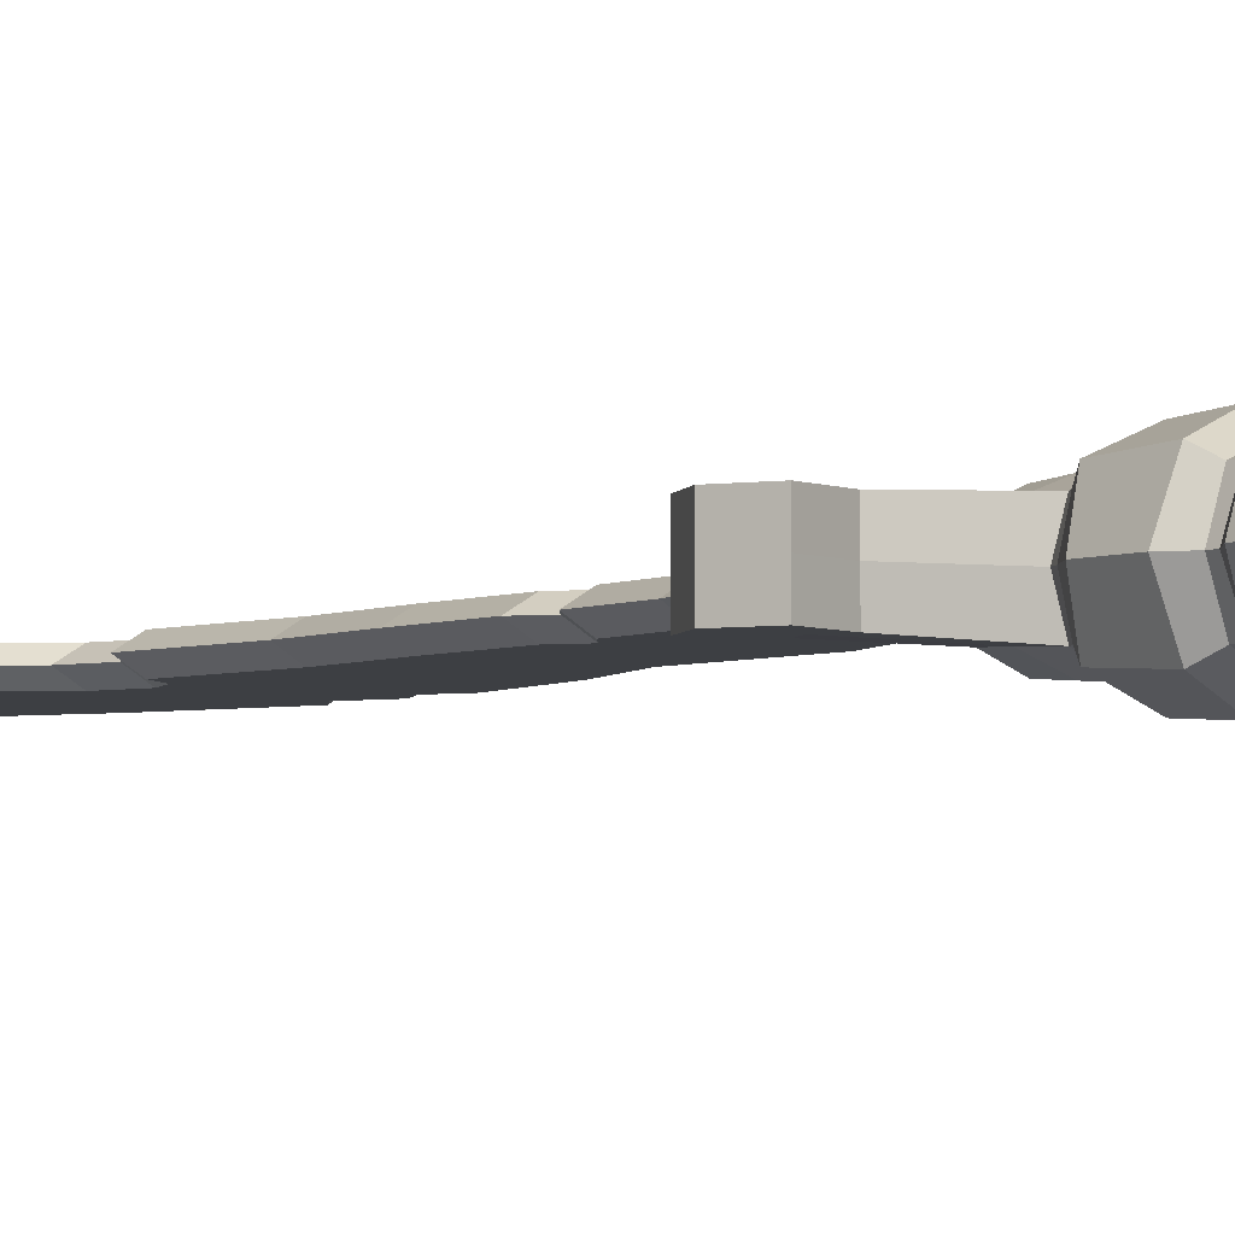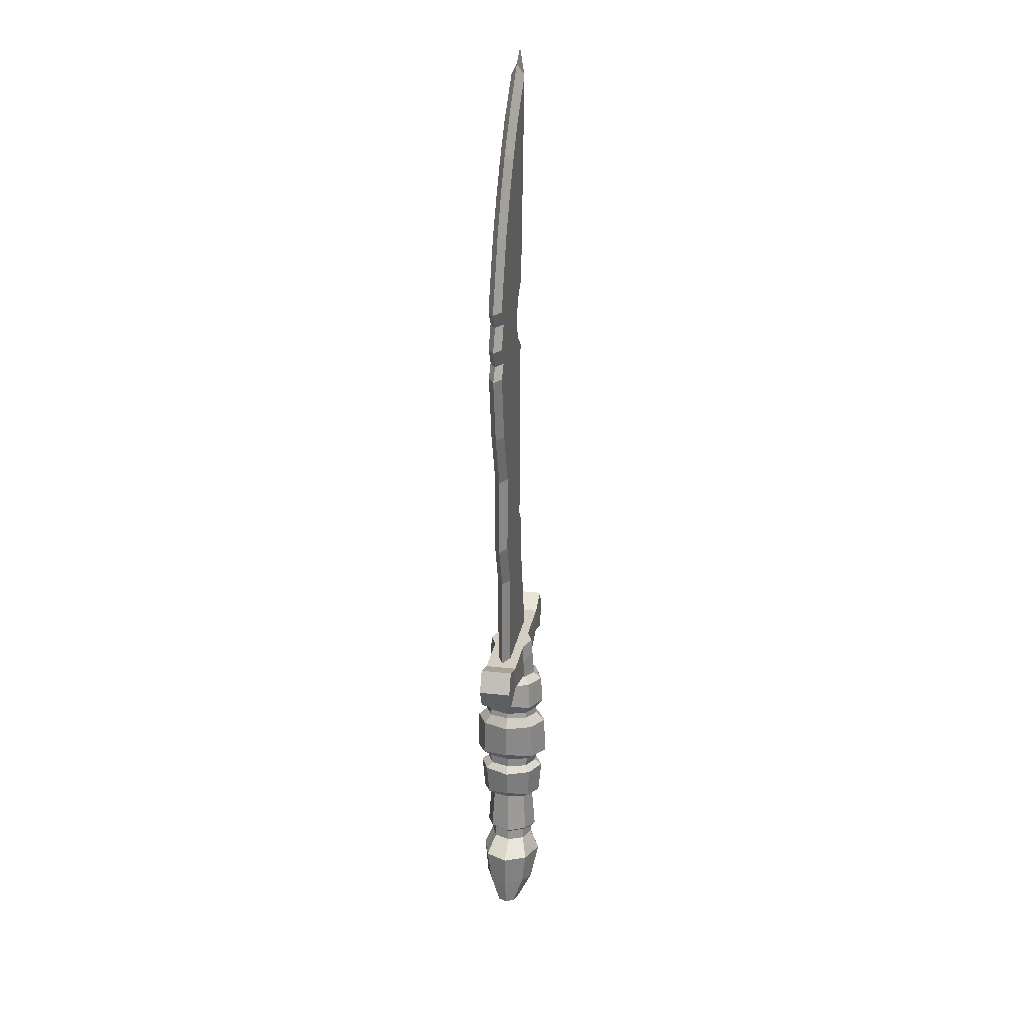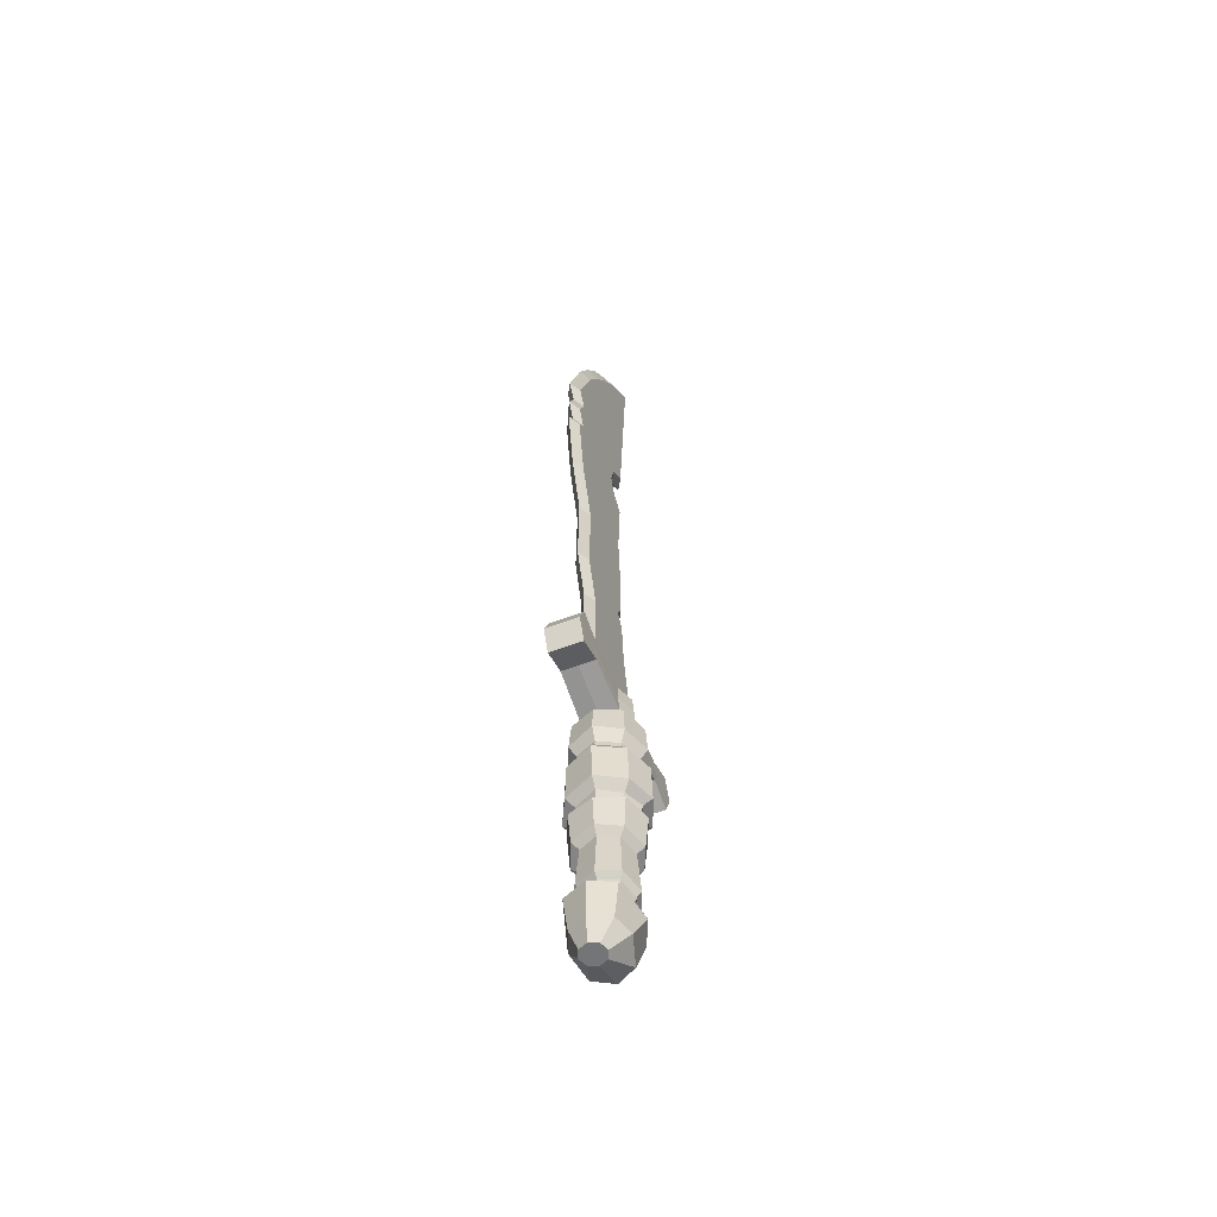
<metadata>
{"format":"obj","ext":"obj","renderer":"f3d","projection":"perspective","resolution":1024,"background":"white","views":[{"elev":-3.9,"azim":-36.8,"up":"+Z"},{"elev":25.1,"azim":100.3,"up":"+Y"},{"elev":-56.5,"azim":111.6,"up":"+Y"}]}
</metadata>
<code>
o Dagger_Cylinder.035
v 0.04887 -0.2218 -0.03178
v 0.02196 -0.2012 -0.02282
v 0.06332 -0.2218 0
v 0.03141 -0.2012 0
v 0.04887 -0.2218 0.03178
v 0.02196 -0.2012 0.02282
v 0.05109 -0.3096 -0.01196
v 0.05604 -0.3096 0
v 0.05109 -0.3096 0.01196
v 0.02738 0.1388 0.02377
v 3.3e-05 0.1393 0.03383
v -0.151 0.1461 0.02263
v 0.02499 0.1141 -0.02491
v 0.0352 0.1138 0
v 0.02499 0.1141 0.02491
v 0.02331 -0.1175 0.02427
v 0.02619 -0.05591 0.0273
v 0.02473 -0.04291 0.03002
v 0.0295 0.03672 0.02827
v 0.02836 0.04537 0.02808
v 0.02331 -0.1175 -0.02428
v 0.0262 -0.05595 -0.02731
v 0.02466 -0.04315 -0.03002
v 0.02948 0.03668 -0.02826
v 0.02835 0.04534 -0.02807
v 0.04012 0.04734 0
v 0.04125 0.03976 0
v 0.03823 -0.03922 -0
v 0.03722 -0.05373 0
v 0.0331 -0.1151 0
v 0.0306 -0.1094 0.03181
v 0.0337 -0.06319 0.03495
v 0.0306 -0.1095 -0.03181
v 0.03371 -0.06323 -0.03496
v 0.04634 -0.06403 0
v 0.04095 -0.1031 0
v -0.1367 0.1771 0.02263
v -0.1367 0.1771 -0.02263
v -0.1367 0.1771 0
v 0.03327 -0.03207 0.03912
v 0.03444 0.02313 0.03766
v 0.03326 -0.03207 -0.03911
v 0.03443 0.02311 -0.03764
v 0.05167 0.02532 0
v 0.04864 -0.02543 -0
v 0.02513 0.11 0.02504
v 0.02513 0.11 -0.02504
v 0.03543 0.1099 0
v -0.1367 0.1151 0.02263
v -0.1367 0.1151 -0.02263
v 0.04679 0.1006 0
v 0.0496 0.0661 0
v 0.03541 0.05966 -0.03521
v -0.1367 0.1151 0
v 0.1319 0.1771 0.02263
v 0.03542 0.0597 0.03522
v 0.1319 0.1771 -0.02263
v 0.1319 0.1771 0
v 0.03307 0.1005 0.03297
v 0.03307 0.1005 -0.03297
v 0.02263 0.1636 -0.02263
v 0.02263 0.1636 0.02263
v 0.1319 0.1158 0.02274
v 0.1319 0.1158 -0.02274
v 0.1319 0.116 0
v 0.09362 0.1292 0
v 0.09362 0.129 -0.02274
v 0.09362 0.129 0.02274
v 0.09362 0.1636 0
v 0.09362 0.1636 -0.02263
v 0.09362 0.1636 0.02263
v 0.02741 0.1636 -0.009363
v 0.02741 0.1636 0.009363
v 0.08082 0.1636 0
v 0.0624 0.1636 -0.009363
v 0.0624 0.1636 0.009363
v -0.000857 -0.2331 -0.04494
v -0.000857 -0.2012 -0.03227
v -0.03233 -0.2383 -0.03178
v -0.02367 -0.2012 -0.02282
v -0.04678 -0.2383 0
v -0.03313 -0.2012 0
v -0.03233 -0.2383 0.03178
v -0.02367 -0.2012 0.02282
v -0.000857 -0.2331 0.04494
v -0.000857 -0.2012 0.03227
v 0.03913 -0.3096 -0.01692
v 0.02717 -0.3096 -0.01196
v 0.02221 -0.3096 0
v 0.02717 -0.3096 0.01196
v 0.03913 -0.3096 0.01692
v 0.0003 0.04082 -0.04008
v -0.02482 0.1141 -0.02491
v 9.1e-05 0.1151 -0.03565
v -0.03428 0.1118 0
v -0.02482 0.1141 0.02491
v 9.1e-05 0.1151 0.03565
v 0.000349 0.0313 -0.04043
v -0.000292 -0.04349 -0.04269
v -0.000753 -0.0598 -0.03837
v -0.000148 -0.1236 -0.03425
v -0.02335 -0.1291 0.02401
v -0.02736 -0.06387 0.02698
v -0.03016 -0.04497 0.03068
v -0.02857 0.0232 0.02896
v -0.02926 0.03251 0.02873
v 0.0003 0.04082 0.04008
v 0.000349 0.0313 0.04043
v -0.000292 -0.04349 0.04269
v -0.000753 -0.0598 0.03837
v -0.000148 -0.1236 0.03425
v -0.02335 -0.1291 -0.02401
v -0.02735 -0.06382 -0.02696
v -0.03016 -0.0447 -0.03069
v -0.02859 0.02323 -0.02897
v -0.02841 0.03254 -0.02875
v -0.04037 0.03005 0
v -0.04046 0.02301 0
v -0.04321 -0.04656 0
v -0.03834 -0.0657 0
v -0.03285 -0.1313 0
v -0.000791 -0.06817 -0.04904
v -0.000149 -0.1172 -0.04477
v -0.0306 -0.1184 0.0315
v -0.03471 -0.07322 0.03438
v -0.000791 -0.06817 0.04904
v -0.000149 -0.1172 0.04477
v -0.0306 -0.1184 -0.0315
v -0.03469 -0.07317 -0.03437
v -0.04577 -0.08042 0
v -0.04122 -0.1202 0
v 0.000406 0.01836 -0.05373
v 0.001009 -0.03847 -0.05546
v -0.0393 -0.0354 0.03983
v -0.03802 0.009865 0.03846
v 0.000406 0.01836 0.05373
v 0.001009 -0.03847 0.05546
v -0.0393 -0.03602 -0.03984
v -0.03803 0.009887 -0.03847
v -0.0543 0.004893 0
v -0.05801 -0.0364 0
v 0.000107 0.1051 -0.03625
v -0.02888 0.1075 0.02507
v -0.02889 0.1073 -0.02508
v 0.000107 0.1051 0.03625
v -0.03833 0.1037 0
v 0.000123 0.09547 -0.04793
v 0.000225 0.05548 -0.05054
v 0.000123 0.09547 0.04793
v 0.000225 0.05548 0.05054
v -0.05033 0.08532 0
v -0.05063 0.04504 0
v -0.03586 0.04532 -0.03612
v -0.03586 0.04528 0.03612
v 0.1462 0.1465 0.02269
v -0.03699 0.09389 0.03313
v -0.03699 0.09389 -0.03313
v -0.02263 0.1636 -0.02263
v 0 0.1636 -0.03201
v -0.02263 0.1636 0.02263
v 0 0.1636 0.03201
v -0.1069 0.1461 0.02263
v -0.02733 0.1388 0.02377
v 0.1021 0.1463 0.02269
v -0.09839 0.1286 0
v -0.09839 0.1286 -0.02263
v -0.09839 0.1286 0.02263
v -0.09839 0.1636 0
v -0.09839 0.1636 -0.02263
v -0.09839 0.1636 0.02263
v 0 0.1636 0.009363
v -0.02741 0.1636 -0.009363
v 0 0.1636 -0.009363
v -0.02741 0.1636 0.009363
v -0.08082 0.1636 0
v -0.0624 0.1636 -0.009363
v -0.0624 0.1636 0.009363
v 0.06191 0.4794 -0.009363
v 0.03791 0.4794 0.009363
v 0.1014 0.4794 0
v 0.08528 0.4794 0.009363
v 0.03791 0.4794 -0.009363
v 0.06191 0.4794 0.009363
v 0.08528 0.4794 -0.009363
v 0.01392 0.4794 -0.009363
v -0.03739 0.4794 0
v -0.02126 0.4794 0.009363
v 0.01392 0.4794 0.009363
v -0.02126 0.4794 -0.009363
v -0.01408 -0.2865 0.02594
v 0.02171 -0.2757 -0.03669
v 0.04626 -0.2709 -0.02594
v 0.06089 -0.2709 0
v 0.04626 -0.2709 0.02594
v 0.01912 -0.2744 0.03669
v -0.001936 -0.1932 -0.03241
v -0.001936 -0.1932 0.03241
v 0.0306 -0.1855 0
v 0.02124 -0.1846 0.02295
v 0.02124 -0.1846 -0.02295
v -0.034 -0.1955 -0
v -0.02461 -0.1948 0.02291
v -0.02461 -0.1948 -0.02291
v -0.001831 -0.1852 -0.03878
v -0.001831 -0.1852 0.03878
v 0.03837 -0.179 0
v 0.0272 -0.1777 0.02747
v 0.0272 -0.1777 -0.02747
v -0.04013 -0.1871 0
v -0.02893 -0.1866 0.02739
v -0.02893 -0.1866 -0.02739
v -0.0287 -0.2865 0
v -0.01408 -0.2865 -0.02594
v 0.03913 -0.3096 0.01196
v 0.03913 -0.3096 3e-06
v 0.03913 -0.3096 -0.01196
v 0.02717 -0.3096 -2e-06
v 0.05109 -0.3096 2e-06
v -0.151 0.1461 -0.02263
v 3.3e-05 0.1393 -0.03383
v 0.02738 0.1388 -0.02377
v 0.1021 0.1463 -0.02269
v -0.02733 0.1388 -0.02377
v -0.1069 0.1461 -0.02263
v 0.1462 0.1465 -0.02269
v 0.1462 0.1465 -1e-06
v -0.151 0.1461 -0.000512
v -0.1367 0.1151 -0.001026
v -0.03138 0.3017 -0.009363
v -0.002665 0.3017 0.009363
v -0.03138 0.3017 0.009363
v 0.06531 0.3017 -0.009363
v 0.04066 0.3017 0.009363
v 0.02057 0.3017 -0.009363
v 0.06531 0.3017 0.009363
v -0.047 0.3017 0
v -0.002665 0.3017 -0.009363
v 0.08093 0.3017 0
v 0.02057 0.3017 0.009363
v 0.04066 0.3017 -0.009363
v 0.08201 0.5575 -0.009363
v 0.05018 0.5575 0.009363
v 0.1281 0.5575 0
v 0.1119 0.5575 0.009363
v 0.05018 0.5575 -0.009363
v 0.08201 0.5575 0.009363
v 0.1119 0.5575 -0.009363
v 0.01341 0.5575 -0.009363
v -0.03151 0.5575 0
v -0.01538 0.5575 0.009363
v 0.01341 0.5575 0.009363
v -0.01538 0.5575 -0.009363
v 0.09896 0.6531 -0.009363
v 0.05018 0.6531 0.009363
v 0.145 0.6531 0
v 0.1289 0.6531 0.009363
v 0.05018 0.6531 -0.009363
v 0.09896 0.6531 0.009363
v 0.1289 0.6531 -0.009363
v 0.01341 0.6531 -0.009363
v -0.03834 0.6531 0
v -0.02222 0.6531 0.009363
v 0.01341 0.6531 0.009363
v -0.02222 0.6531 -0.009363
v 0.09896 0.6718 -0.009363
v 0.05018 0.6718 0.009363
v 0.1318 0.6718 0
v 0.1157 0.6718 0.009363
v 0.05018 0.6718 -0.009363
v 0.09896 0.6718 0.009363
v 0.1157 0.6718 -0.009363
v 0.01341 0.6718 -0.009363
v -0.01537 0.6718 0
v 0.000751 0.6718 0.009363
v 0.01341 0.6718 0.009363
v 0.000751 0.6718 -0.009363
v 0.09896 0.6967 -0.009363
v 0.05018 0.6967 0.009363
v 0.145 0.6967 0
v 0.1289 0.6967 0.009363
v 0.05018 0.6967 -0.009363
v 0.09896 0.6967 0.009363
v 0.1289 0.6967 -0.009363
v 0.01943 0.6967 -0.009363
v -0.005526 0.6967 0
v 0.0106 0.6967 0.009363
v 0.01943 0.6967 0.009363
v 0.0106 0.6967 -0.009363
v 0.09896 0.7297 -0.009363
v 0.05018 0.7297 0.009363
v 0.1305 0.7297 0
v 0.1143 0.7297 0.009363
v 0.05018 0.7297 -0.009363
v 0.09896 0.7297 0.009363
v 0.1143 0.7297 -0.009363
v 0.01341 0.7297 -0.009363
v -0.01537 0.7297 0
v 0.000751 0.7297 0.009363
v 0.01341 0.7297 0.009363
v 0.000751 0.7297 -0.009363
v 0.09896 0.7522 -0.009363
v 0.05018 0.7522 0.009363
v 0.145 0.7522 0
v 0.1289 0.7522 0.009363
v 0.05018 0.7522 -0.009363
v 0.09896 0.7522 0.009363
v 0.1289 0.7522 -0.009363
v 0.01341 0.7522 -0.009363
v -0.04163 0.7522 0
v -0.0255 0.7522 0.009363
v 0.01341 0.7522 0.009363
v -0.0255 0.7522 -0.009363
v 0.0683 0.8965 -0.009363
v 0.04079 0.9412 0.009363
v 0.1091 0.8535 0
v 0.0946 0.8468 0.009363
v 0.04079 0.9412 -0.009363
v 0.0683 0.8965 0.009363
v 0.0946 0.8468 -0.009363
v 0.004582 0.9904 -0.009363
v -0.0631 1.053 0
v -0.04945 1.045 0.009363
v 0.004582 0.9904 0.009363
v -0.04945 1.045 -0.009363
v -0.02557 0.3661 -0.009363
v -0.01108 0.3846 -0.009363
v -0.02319 0.403 -0.009363
v 0.006477 0.3661 0.009363
v 0.007192 0.3846 0.009363
v 0.007908 0.403 0.009363
v -0.02557 0.3661 0.009363
v -0.01108 0.3846 0.009363
v -0.02319 0.403 0.009363
v 0.08729 0.3661 -0.009363
v 0.08682 0.3846 -0.009363
v 0.08635 0.403 -0.009363
v 0.0544 0.3661 0.009363
v 0.0556 0.3846 0.009363
v 0.05681 0.403 0.009363
v 0.03044 0.3661 -0.009363
v 0.0314 0.3846 -0.009363
v 0.03236 0.403 -0.009363
v 0.08729 0.3661 0.009363
v 0.08682 0.3846 0.009363
v 0.08635 0.403 0.009363
v -0.03961 0.403 0
v -0.02735 0.3846 0
v -0.04167 0.3661 0
v 0.007908 0.403 -0.009363
v 0.007192 0.3846 -0.009363
v 0.006477 0.3661 -0.009363
v 0.1028 0.403 0
v 0.1031 0.3846 0
v 0.1034 0.3661 0
v 0.03236 0.403 0.009363
v 0.0314 0.3846 0.009363
v 0.03044 0.3661 0.009363
v 0.05681 0.403 -0.009363
v 0.0556 0.3846 -0.009363
v 0.0544 0.3661 -0.009363
v -0.03969 1.061 0
v 0.01389 1.005 0
v -0.06518 1.08 0
v 0.05374 0.9549 0
v 0.08125 0.9098 0
f 230 328 331 231
f 174 230 231 177
f 357 328 230 239
f 171 239 230 174
f 351 340 234 237
f 172 237 234 173
f 360 334 232 240
f 72 240 232 75
f 235 343 337 233
f 76 235 233 73
f 233 337 357 239
f 73 233 239 171
f 234 340 360 240
f 173 234 240 72
f 176 229 237 172
f 229 325 351 237
f 327 189 185 349
f 330 188 187 333
f 179 188 330 355
f 185 182 342 349
f 178 184 336 358
f 345 181 183 339
f 339 183 179 355
f 182 185 248 245
f 183 181 244 246
f 184 178 241 247
f 187 188 251 250
f 179 183 246 242
f 185 189 252 248
f 188 179 242 251
f 178 182 245 241
f 241 245 257 253
f 245 248 260 257
f 246 244 256 258
f 247 241 253 259
f 250 251 263 262
f 242 246 258 254
f 248 252 264 260
f 251 242 254 263
f 263 254 266 275
f 253 257 269 265
f 257 260 272 269
f 258 256 268 270
f 259 253 265 271
f 262 263 275 274
f 254 258 270 266
f 260 264 276 272
f 275 266 278 287
f 265 269 281 277
f 269 272 284 281
f 270 268 280 282
f 271 265 277 283
f 274 275 287 286
f 266 270 282 278
f 272 276 288 284
f 287 278 290 299
f 277 281 293 289
f 281 284 296 293
f 282 280 292 294
f 283 277 289 295
f 286 287 299 298
f 278 282 294 290
f 284 288 300 296
f 296 300 312 308
f 299 290 302 311
f 289 293 305 301
f 293 296 308 305
f 294 292 304 306
f 295 289 301 307
f 298 299 311 310
f 290 294 306 302
f 302 306 318 314
f 308 312 324 320
f 311 302 314 323
f 301 305 317 313
f 305 308 320 317
f 306 304 316 318
f 307 301 313 319
f 310 311 323 322
f 340 341 359 360
f 341 342 358 359
f 337 338 356 357
f 338 339 355 356
f 343 344 338 337
f 344 345 339 338
f 334 360 359 335
f 335 359 358 336
f 340 351 350 341
f 341 350 349 342
f 328 357 356 329
f 329 356 355 330
f 331 328 329 332
f 332 329 330 333
f 325 326 350 351
f 326 327 349 350
f 342 182 178 358
f 22 29 35 34
f 17 18 109 110
f 19 108 136 41
f 111 16 31 127
f 24 27 44 43
f 204 101 21 208
f 29 17 32 35
f 28 29 22 23
f 111 205 207 16
f 30 21 33 36
f 29 28 18 17
f 109 18 40 137
f 30 206 208 21
f 16 30 36 31
f 113 114 99 100
f 27 19 41 44
f 123 122 34 33
f 31 32 126 127
f 33 34 35 36
f 36 35 32 31
f 17 110 126 32
f 21 101 123 33
f 100 22 34 122
f 133 132 43 42
f 40 41 136 137
f 42 43 44 45
f 45 44 41 40
f 23 99 133 42
f 98 24 43 132
f 18 28 45 40
f 28 23 42 45
f 142 47 60 147
f 107 20 56 150
f 48 46 59 51
f 26 25 53 52
f 20 26 52 56
f 47 48 51 60
f 148 147 60 53
f 56 59 149 150
f 53 60 51 52
f 52 51 59 56
f 25 92 148 53
f 46 145 149 59
f 206 30 16 207
f 113 129 130 120
f 104 103 110 109
f 105 135 136 108
f 111 127 124 102
f 115 139 140 118
f 101 204 211 112
f 120 130 125 103
f 120 119 114 113
f 102 210 205 111
f 121 131 128 112
f 103 104 119 120
f 109 137 134 104
f 211 209 121 112
f 102 124 131 121
f 100 99 23 22
f 118 140 135 105
f 123 128 129 122
f 124 127 126 125
f 128 131 130 129
f 131 124 125 130
f 103 125 126 110
f 112 128 123 101
f 100 122 129 113
f 133 138 139 132
f 134 137 136 135
f 138 141 140 139
f 141 134 135 140
f 114 138 133 99
f 98 132 139 115
f 104 134 141 119
f 119 141 138 114
f 142 147 157 144
f 107 150 154 106
f 146 151 156 143
f 117 152 153 116
f 106 154 152 117
f 144 157 151 146
f 148 153 157 147
f 154 150 149 156
f 153 152 151 157
f 152 154 156 151
f 116 153 148 92
f 143 156 149 145
f 198 200 208 206
f 203 201 209 211
f 199 198 206 207
f 209 210 102 121
f 201 202 210 209
f 202 197 205 210
f 197 199 207 205
f 196 203 211 204
f 200 196 204 208
f 48 14 15 46
f 47 13 14 48
f 46 15 97 145
f 98 92 25 24
f 142 94 13 47
f 19 20 107 108
f 24 25 26 27
f 27 26 20 19
f 146 143 96 95
f 144 146 95 93
f 143 145 97 96
f 98 115 116 92
f 142 144 93 94
f 105 108 107 106
f 115 118 117 116
f 118 105 106 117
f 82 84 202 201
f 80 82 201 203
f 84 86 197 202
f 78 80 203 196
f 4 198 199 6
f 2 200 198 4
f 6 199 197 86
f 78 196 200 2
f 348 325 229 236
f 175 236 229 176
f 231 331 348 236
f 177 231 236 175
f 232 334 354 238
f 75 232 238 74
f 354 343 235 238
f 74 238 235 76
f 186 189 327 346
f 333 187 186 346
f 336 184 180 352
f 180 181 345 352
f 186 187 250 249
f 180 184 247 243
f 189 186 249 252
f 181 180 243 244
f 252 249 261 264
f 244 243 255 256
f 249 250 262 261
f 243 247 259 255
f 264 261 273 276
f 256 255 267 268
f 261 262 274 273
f 255 259 271 267
f 276 273 285 288
f 268 267 279 280
f 273 274 286 285
f 267 271 283 279
f 279 283 295 291
f 288 285 297 300
f 280 279 291 292
f 285 286 298 297
f 291 295 307 303
f 300 297 309 312
f 292 291 303 304
f 297 298 310 309
f 303 307 319 315
f 312 309 321 324
f 304 303 315 316
f 309 310 322 321
f 317 320 362 364
f 324 321 363 361
f 313 317 364 365
f 323 314 364 362
f 354 353 344 343
f 353 352 345 344
f 334 335 353 354
f 335 336 352 353
f 348 331 332 347
f 347 332 333 346
f 325 348 347 326
f 326 347 346 327
f 321 322 361 363
f 318 316 315 365
f 319 313 365 315
f 322 323 362 361
f 314 318 365 364
f 320 324 361 362
f 77 78 2 1
f 1 2 4 3
f 3 4 6 5
f 5 6 86 85
f 167 162 12 49
f 194 195 91 9
f 192 193 8 7
f 191 192 7 87
f 193 194 9 8
f 62 10 164 71
f 97 11 163 96
f 160 170 162 163
f 64 225 226 65
f 81 212 190 83
f 50 228 227 219
f 164 68 63 155
f 166 165 54 228 50
f 68 66 65 63
f 170 168 39 37
f 224 166 50 219
f 66 67 64 65
f 62 71 76 73
f 15 14 66 68
f 221 220 159 61
f 168 169 38 39
f 91 214 9
f 11 10 62 161
f 69 70 75 74
f 69 71 55 58
f 222 70 57 225
f 162 170 37 12
f 221 61 70 222
f 61 159 173 72
f 10 15 68 164
f 14 13 67 66
f 71 69 74 76
f 161 62 73 171
f 70 61 72 75
f 77 79 80 78
f 79 81 82 80
f 81 83 84 82
f 83 85 86 84
f 190 90 91 195
f 213 88 89 212
f 191 87 88 213
f 212 89 90 190
f 160 174 177 170
f 96 167 165 95
f 223 158 159 220
f 91 90 214
f 11 161 160 163
f 168 175 176 169
f 71 164 155 55
f 223 224 169 158
f 158 172 173 159
f 163 162 167 96
f 95 165 166 93
f 170 177 175 168
f 161 171 174 160
f 169 176 172 158
f 165 167 49 54
f 97 15 10 11
f 77 1 192 191
f 3 5 194 193
f 83 190 195 85
f 79 213 212 81
f 77 191 213 79
f 1 3 193 192
f 70 69 58 57
f 5 85 195 194
f 214 90 217 215
f 215 217 88 216
f 216 88 87
f 88 217 89
f 89 217 90
f 9 218 8
f 8 218 7
f 7 216 87
f 216 7 218 215
f 215 218 9 214
f 93 166 224 223
f 93 223 220 94
f 13 221 222 67
f 67 222 225 64
f 13 94 220 221
f 169 224 219 38
f 219 227 39 38
f 155 226 58 55
f 65 226 155 63
f 58 226 225 57
f 39 227 12 37
f 227 228 54 49 12

</code>
